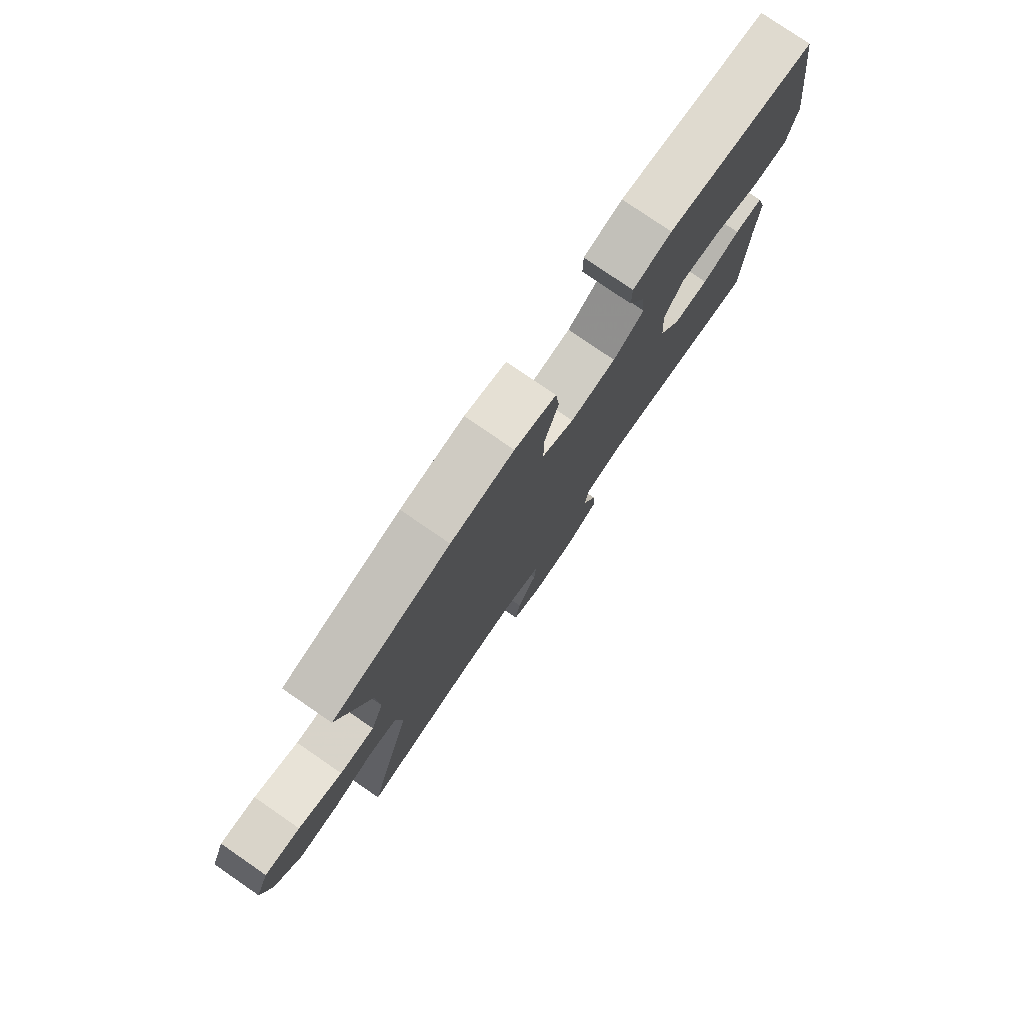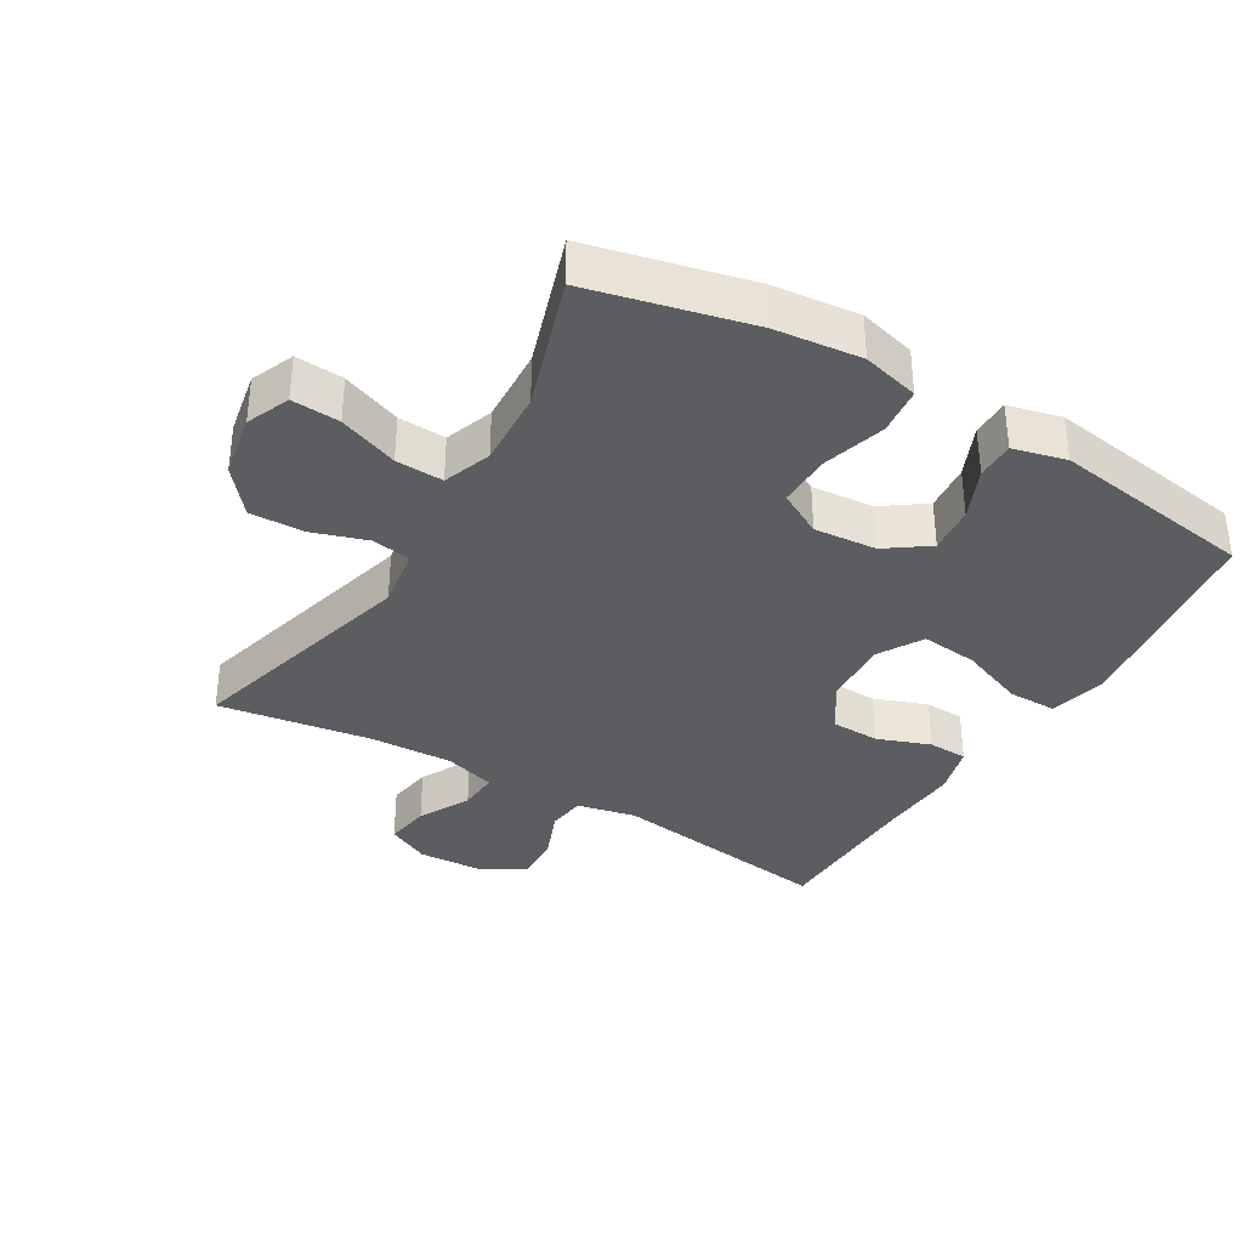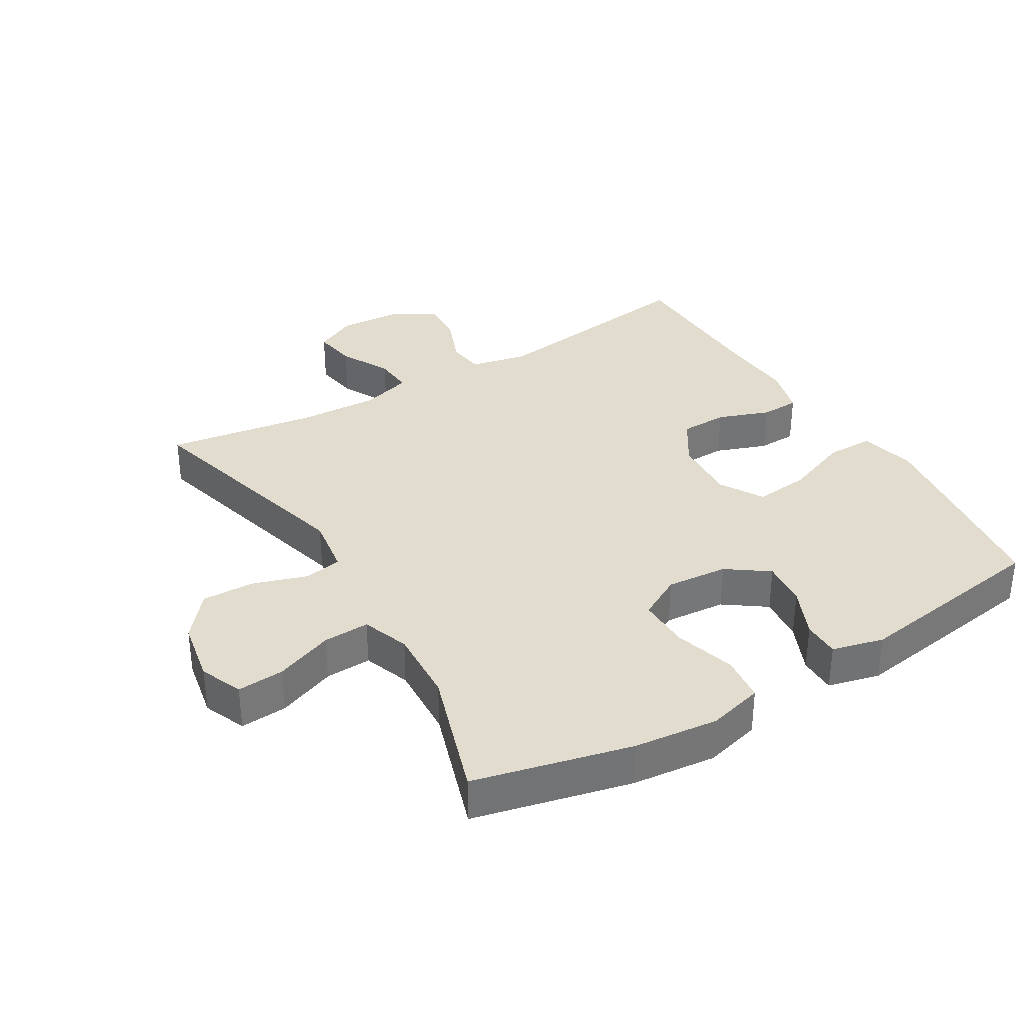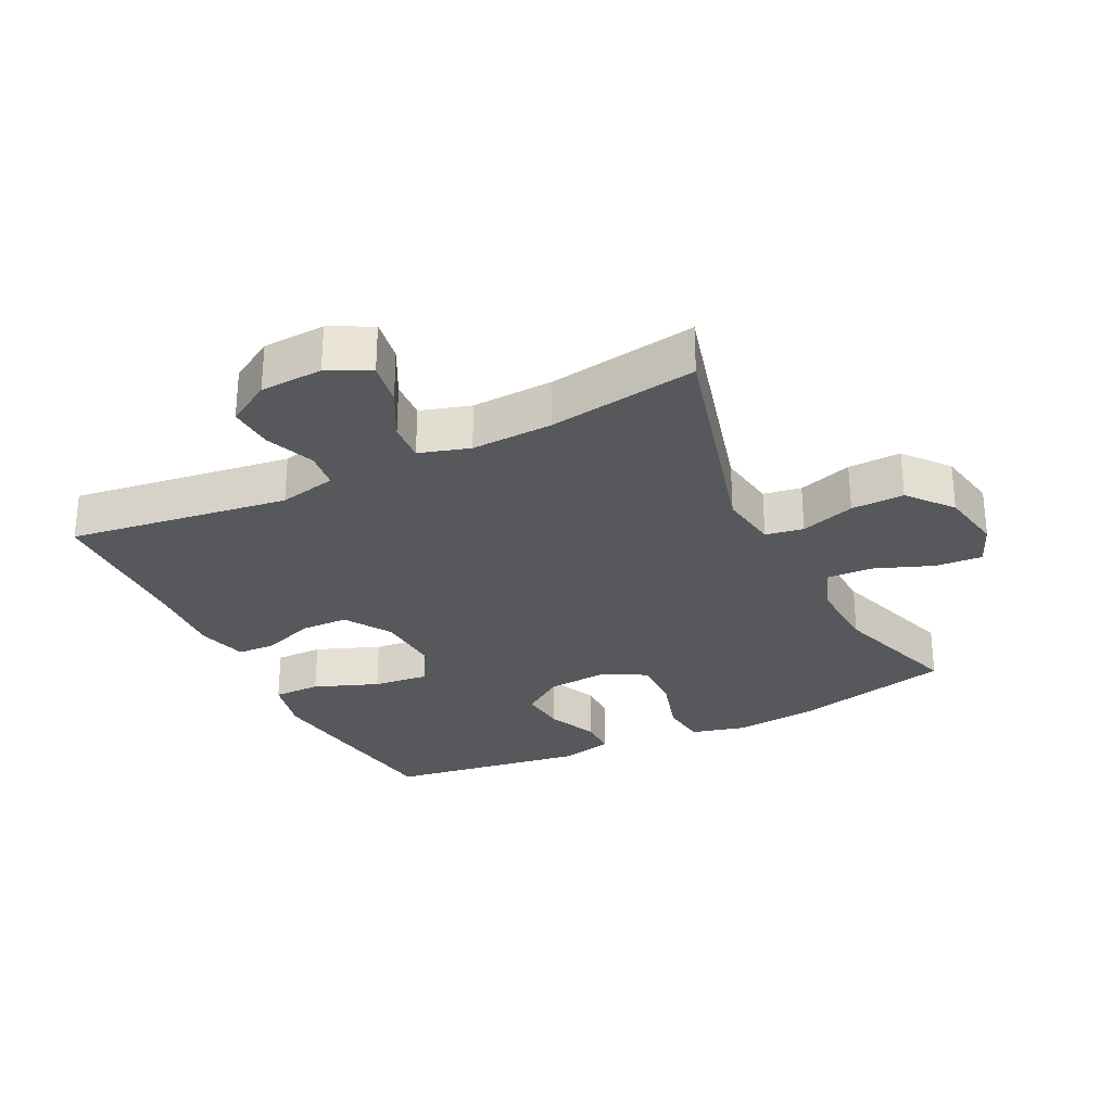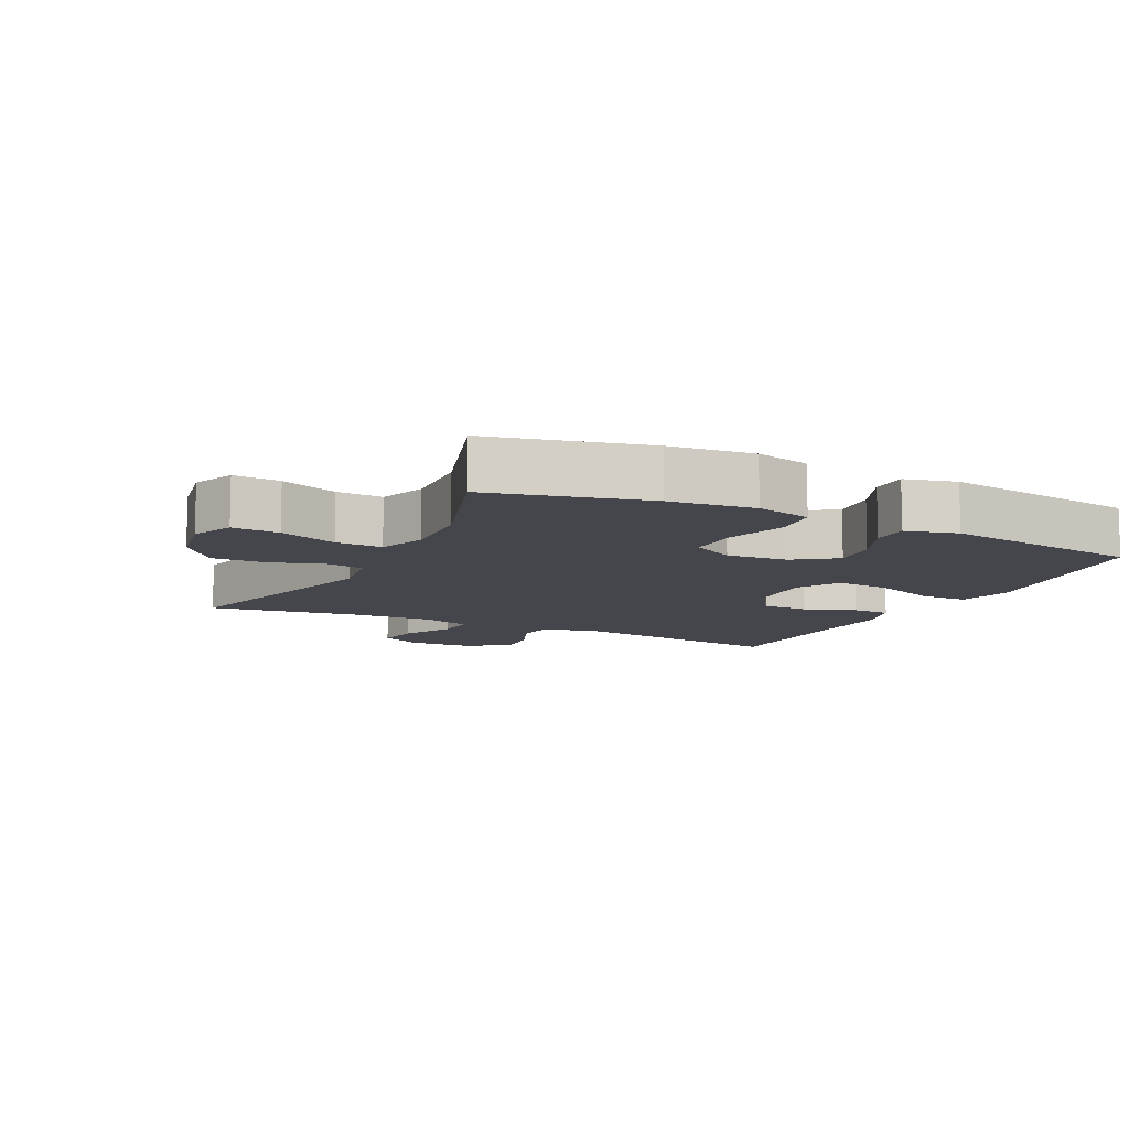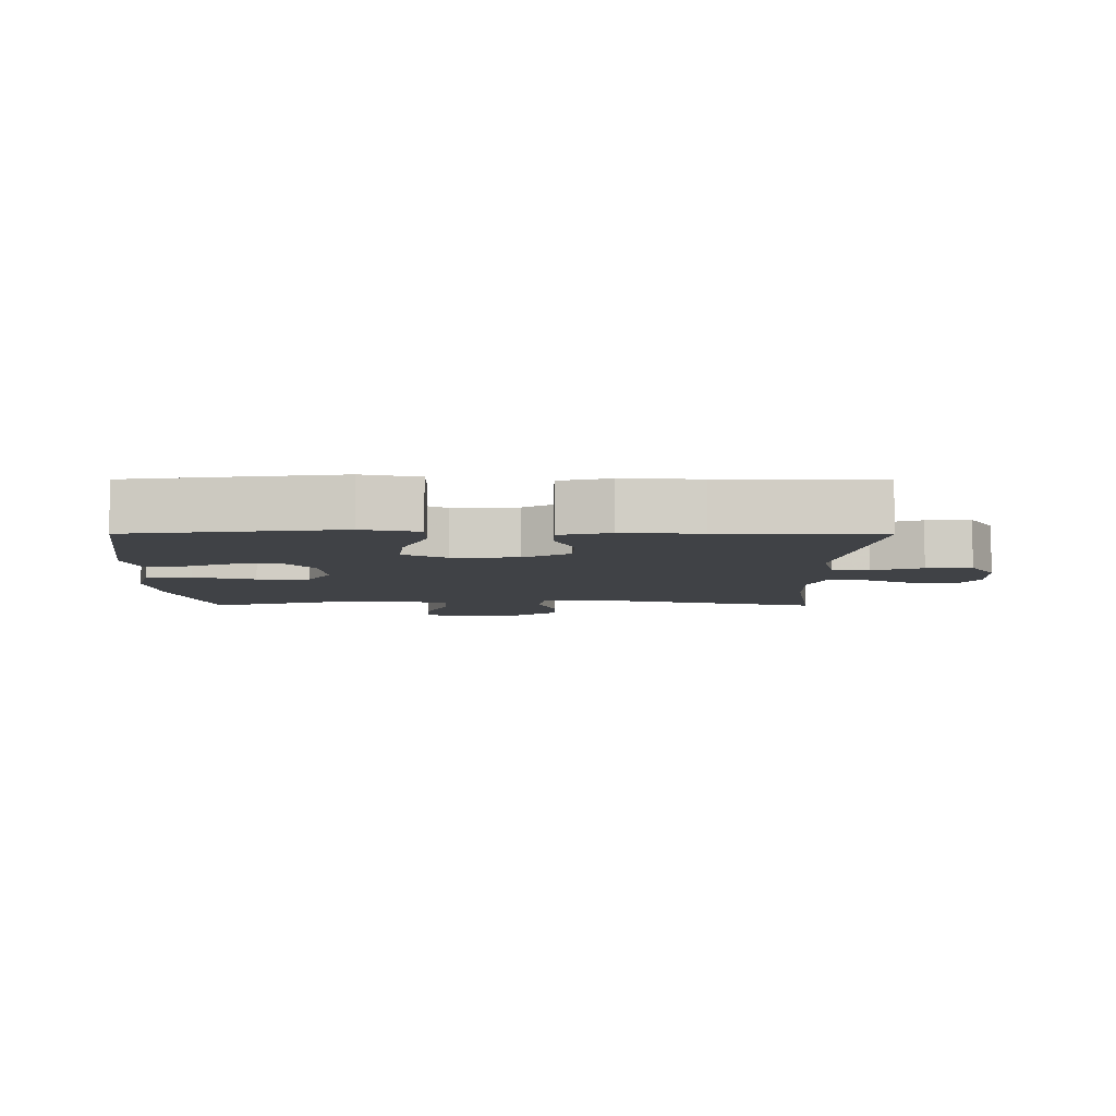
<metadata>
{"format":"obj","ext":"obj","renderer":"f3d","projection":"perspective","resolution":1024,"background":"white","views":[{"elev":78.6,"azim":-55.5,"up":"+Z"},{"elev":-35.8,"azim":-30.7,"up":"+Y"},{"elev":34.6,"azim":-30.9,"up":"+Y"},{"elev":-28.8,"azim":-153.7,"up":"+Y"},{"elev":-10.1,"azim":-26.3,"up":"+Y"},{"elev":-6.4,"azim":89.7,"up":"+Y"}]}
</metadata>
<code>
v -0.5 0.07 -0.5
v -0.405 0.07 -0.144
v -0.419 0.07 -0.053
v -0.477 0.07 -0.043
v -0.56 0.07 -0.07
v -0.641 0.07 -0.072
v -0.696 0.07 -0.005
v -0.714 0.07 0.091
v -0.687 0.07 0.156
v -0.615 0.07 0.151
v -0.526 0.07 0.117
v -0.455 0.07 0.114
v -0.429 0.07 0.186
v -0.435 0.07 0.301
v -0.5 0.07 0.5
v -0.26 0.07 0.557
v -0.131 0.07 0.571
v -0.046 0.07 0.549
v -0.038 0.07 0.478
v -0.066 0.07 0.384
v -0.067 0.07 0.304
v -0.001 0.07 0.268
v 0.093 0.07 0.276
v 0.156 0.07 0.321
v 0.149 0.07 0.392
v 0.115 0.07 0.469
v 0.115 0.07 0.526
v 0.194 0.07 0.546
v 0.5 0.07 0.5
v 0.526 0.07 0.317
v 0.544 0.07 0.184
v 0.524 0.07 0.098
v 0.451 0.07 0.098
v 0.353 0.07 0.136
v 0.268 0.07 0.145
v 0.229 0.07 0.079
v 0.235 0.07 -0.021
v 0.28 0.07 -0.092
v 0.353 0.07 -0.094
v 0.432 0.07 -0.065
v 0.491 0.07 -0.067
v 0.512 0.07 -0.143
v 0.505 0.07 -0.261
v 0.5 0.07 -0.5
v 0.163 0.07 -0.453
v 0.075 0.07 -0.472
v 0.068 0.07 -0.529
v 0.098 0.07 -0.605
v 0.102 0.07 -0.674
v 0.035 0.07 -0.714
v -0.061 0.07 -0.719
v -0.125 0.07 -0.687
v -0.114 0.07 -0.62
v -0.074 0.07 -0.543
v -0.07 0.07 -0.483
v -0.147 0.07 -0.46
v -0.271 0.07 -0.465
v -0.5 0 -0.5
v -0.405 0 -0.144
v -0.419 0 -0.053
v -0.477 0 -0.043
v -0.56 0 -0.07
v -0.641 0 -0.072
v -0.696 0 -0.005
v -0.714 0 0.091
v -0.687 0 0.156
v -0.615 0 0.151
v -0.526 0 0.117
v -0.455 0 0.114
v -0.429 0 0.186
v -0.435 0 0.301
v -0.5 0 0.5
v -0.26 0 0.557
v -0.131 0 0.571
v -0.046 0 0.549
v -0.038 0 0.478
v -0.066 0 0.384
v -0.067 0 0.304
v -0.001 0 0.268
v 0.093 0 0.276
v 0.156 0 0.321
v 0.149 0 0.392
v 0.115 0 0.469
v 0.115 0 0.526
v 0.194 0 0.546
v 0.5 0 0.5
v 0.526 0 0.317
v 0.544 0 0.184
v 0.524 0 0.098
v 0.451 0 0.098
v 0.353 0 0.136
v 0.268 0 0.145
v 0.229 0 0.079
v 0.235 0 -0.021
v 0.28 0 -0.092
v 0.353 0 -0.094
v 0.432 0 -0.065
v 0.491 0 -0.067
v 0.512 0 -0.143
v 0.505 0 -0.261
v 0.5 0 -0.5
v 0.163 0 -0.453
v 0.075 0 -0.472
v 0.068 0 -0.529
v 0.098 0 -0.605
v 0.102 0 -0.674
v 0.035 0 -0.714
v -0.061 0 -0.719
v -0.125 0 -0.687
v -0.114 0 -0.62
v -0.074 0 -0.543
v -0.07 0 -0.483
v -0.147 0 -0.46
v -0.271 0 -0.465
f 51 52 53 54
f 51 54 55
f 50 51 55
f 47 48 49 50
f 46 47 50 55
f 45 46 55 56
f 43 44 45
f 42 43 45 56
f 39 40 41 42
f 38 39 42 56
f 31 32 33 34
f 31 34 35
f 30 31 35
f 29 30 35
f 28 29 35
f 25 26 27 28
f 24 25 28 35
f 23 24 35 36
f 17 18 19 20
f 17 20 21
f 14 15 16 17
f 13 14 17 21
f 12 13 21 22
f 8 9 10 11
f 8 11 12
f 7 8 12
f 4 5 6 7
f 3 4 7 12
f 57 1 2
f 57 2 3
f 37 38 56 57
f 23 36 37 57
f 22 23 57
f 3 12 22 57
f 111 110 109 108
f 112 111 108
f 112 108 107
f 107 106 105 104
f 112 107 104 103
f 113 112 103 102
f 102 101 100
f 113 102 100 99
f 99 98 97 96
f 113 99 96 95
f 91 90 89 88
f 92 91 88
f 92 88 87
f 92 87 86
f 92 86 85
f 85 84 83 82
f 92 85 82 81
f 93 92 81 80
f 77 76 75 74
f 78 77 74
f 74 73 72 71
f 78 74 71 70
f 79 78 70 69
f 68 67 66 65
f 69 68 65
f 69 65 64
f 64 63 62 61
f 69 64 61 60
f 59 58 114
f 60 59 114
f 114 113 95 94
f 114 94 93 80
f 114 80 79
f 114 79 69 60
f 1 58 59 2
f 2 59 60 3
f 3 60 61 4
f 4 61 62 5
f 5 62 63 6
f 6 63 64 7
f 7 64 65 8
f 8 65 66 9
f 9 66 67 10
f 10 67 68 11
f 11 68 69 12
f 12 69 70 13
f 13 70 71 14
f 14 71 72 15
f 15 72 73 16
f 16 73 74 17
f 17 74 75 18
f 18 75 76 19
f 19 76 77 20
f 20 77 78 21
f 21 78 79 22
f 22 79 80 23
f 23 80 81 24
f 24 81 82 25
f 25 82 83 26
f 26 83 84 27
f 27 84 85 28
f 28 85 86 29
f 29 86 87 30
f 30 87 88 31
f 31 88 89 32
f 32 89 90 33
f 33 90 91 34
f 34 91 92 35
f 35 92 93 36
f 36 93 94 37
f 37 94 95 38
f 38 95 96 39
f 39 96 97 40
f 40 97 98 41
f 41 98 99 42
f 42 99 100 43
f 43 100 101 44
f 44 101 102 45
f 45 102 103 46
f 46 103 104 47
f 47 104 105 48
f 48 105 106 49
f 49 106 107 50
f 50 107 108 51
f 51 108 109 52
f 52 109 110 53
f 53 110 111 54
f 54 111 112 55
f 55 112 113 56
f 56 113 114 57
f 57 114 58 1

</code>
